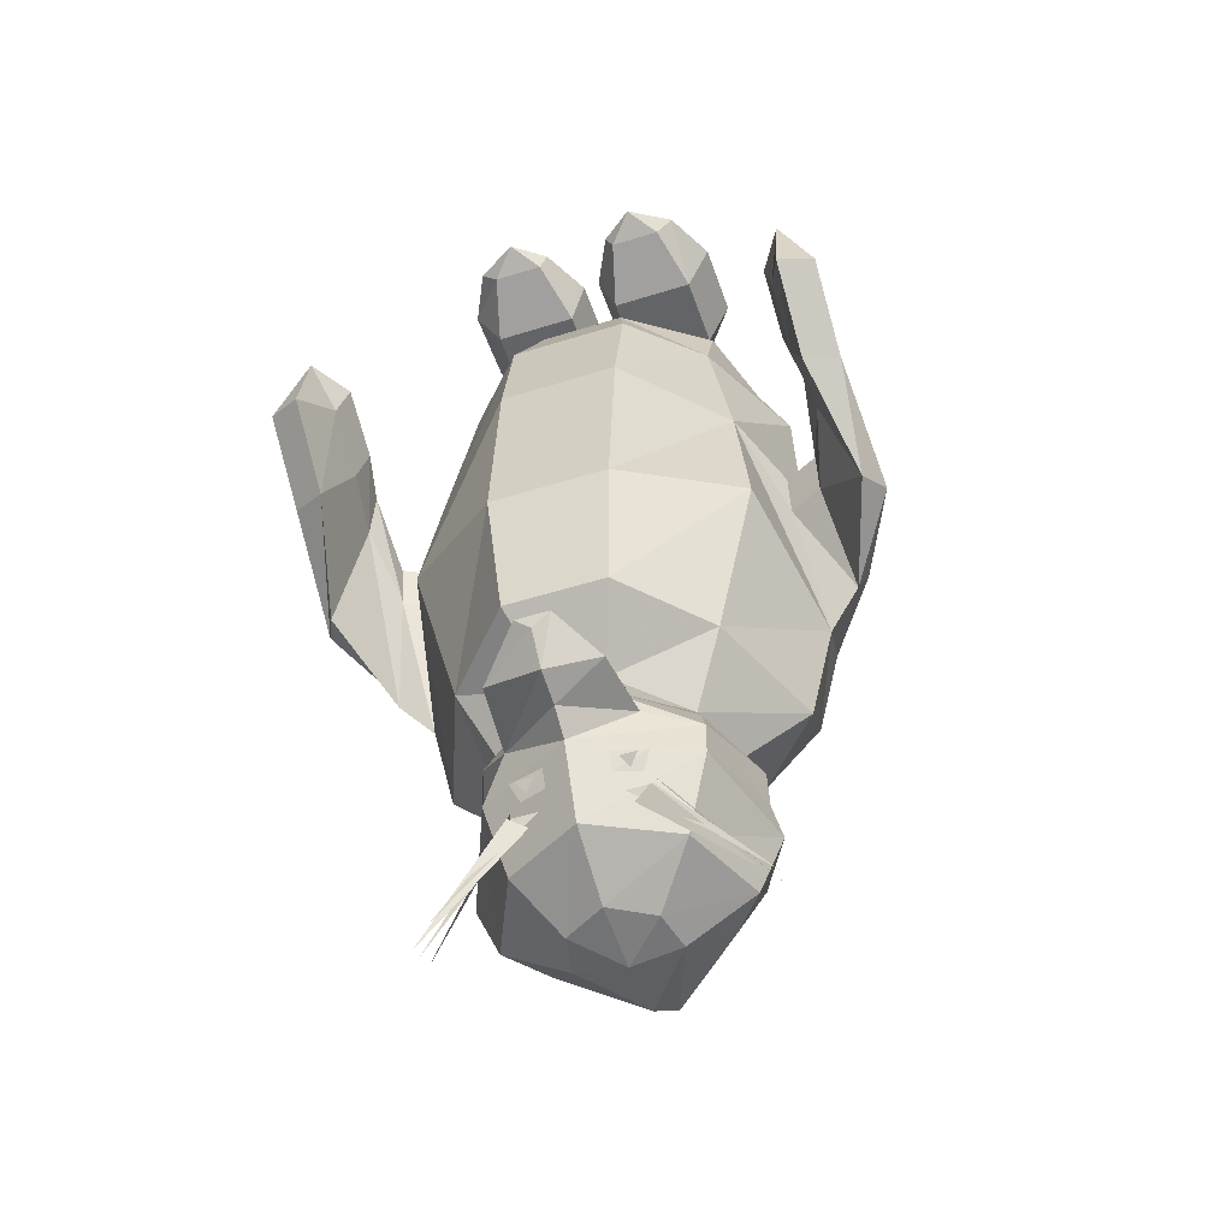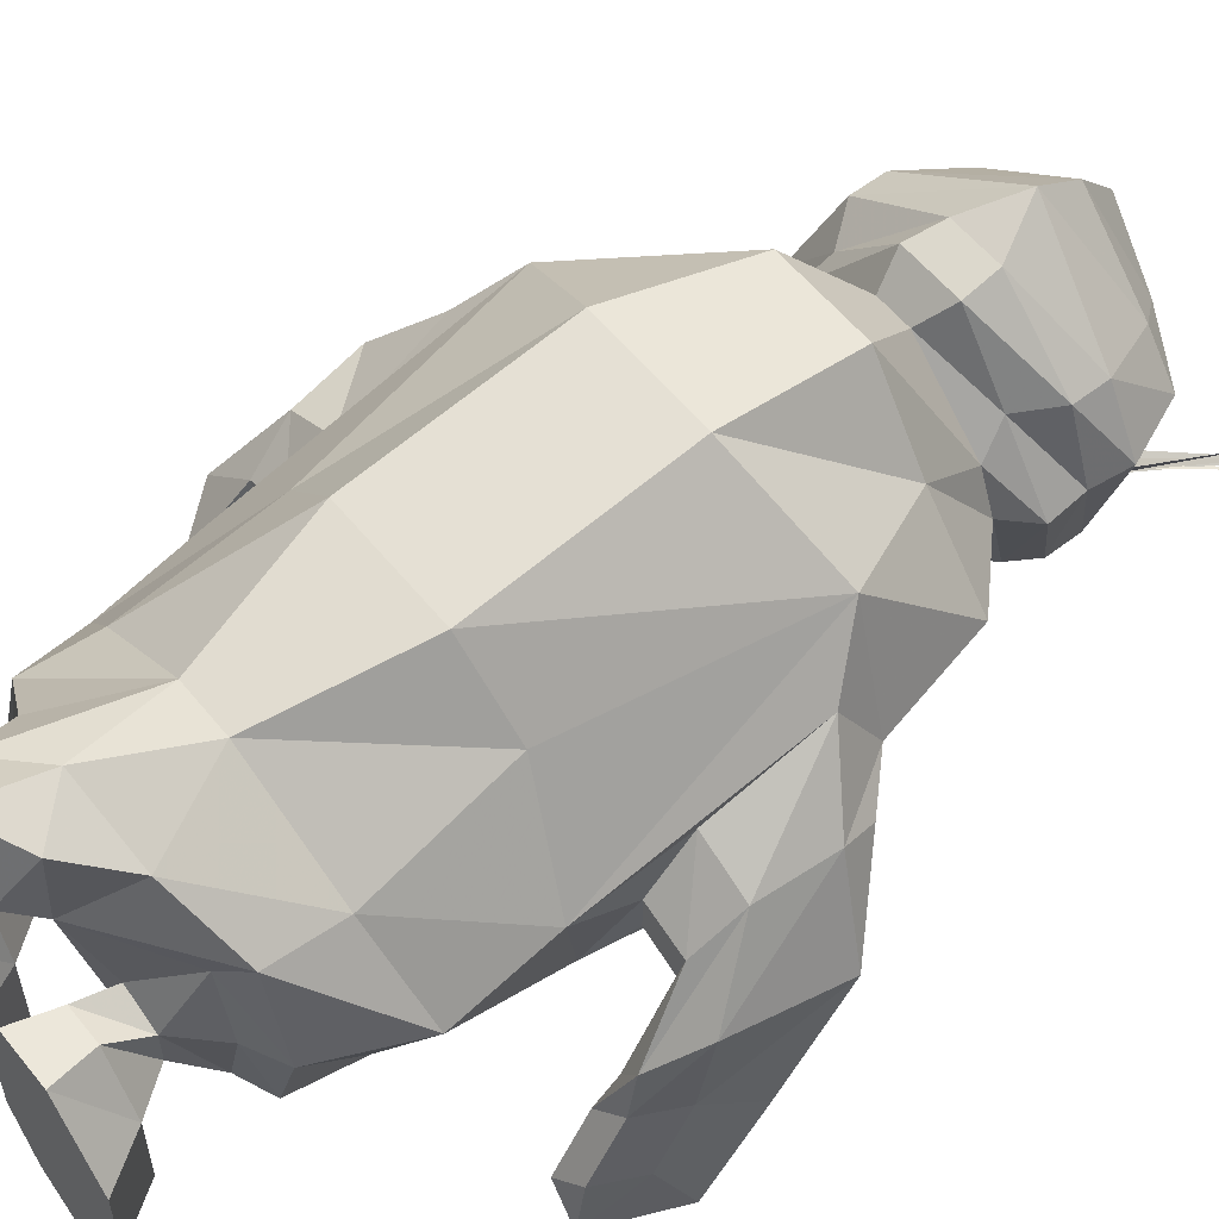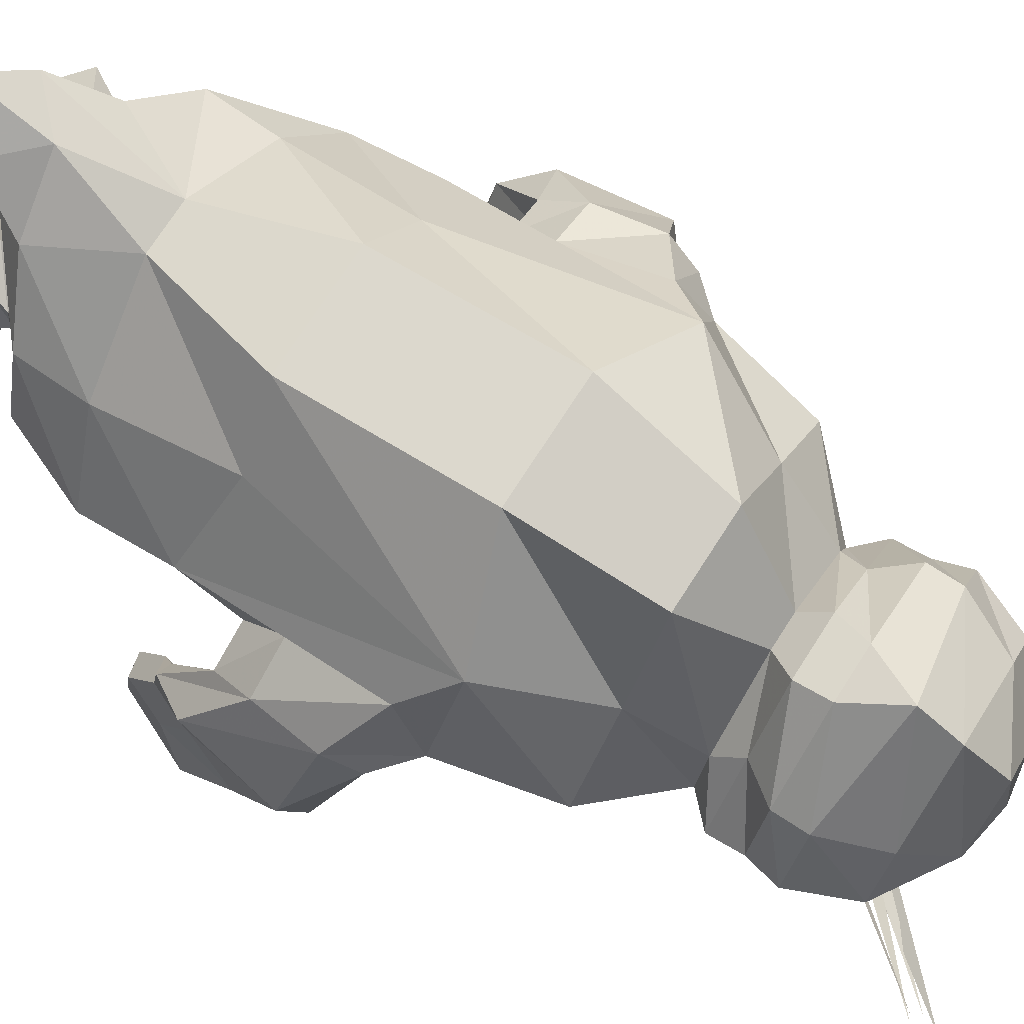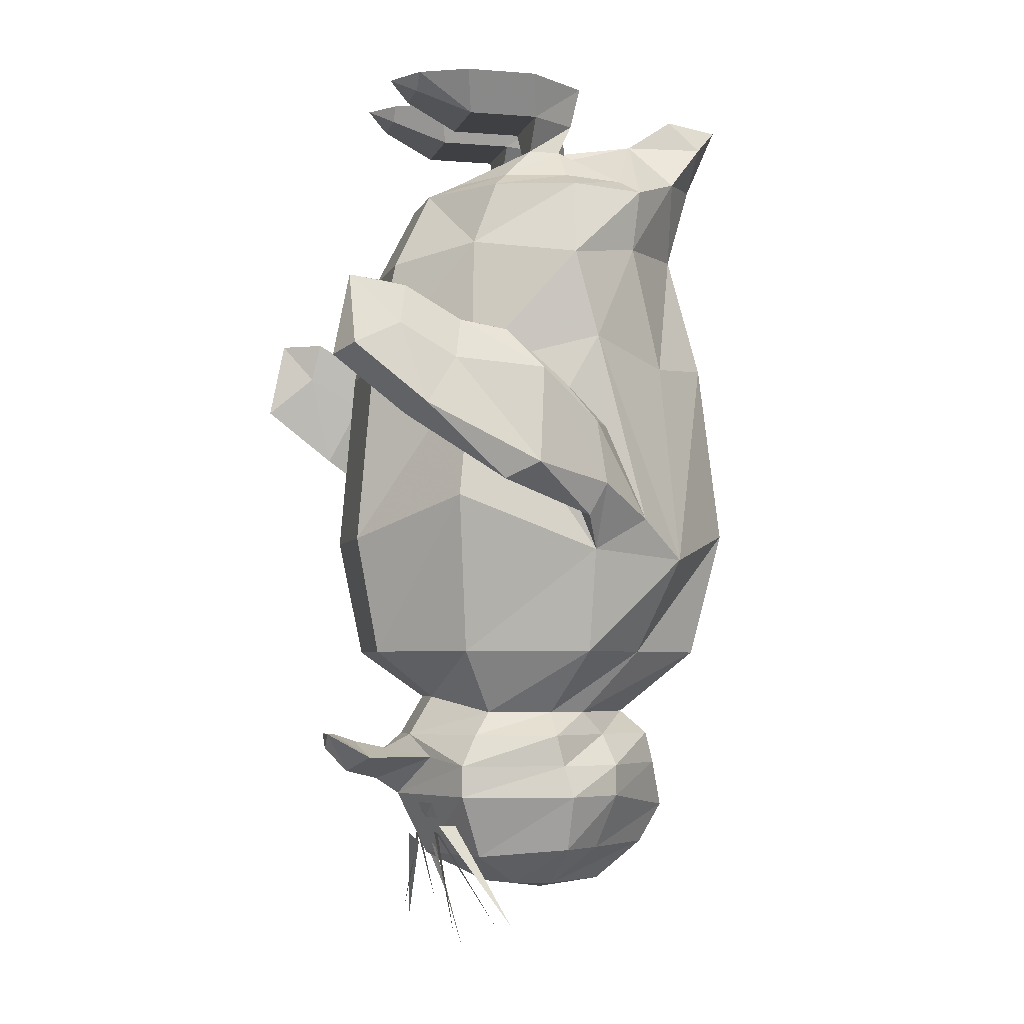
<metadata>
{"format":"obj","ext":"obj","renderer":"f3d","projection":"perspective","resolution":1024,"background":"white","views":[{"elev":-51.2,"azim":-161.2,"up":"+Y"},{"elev":57.3,"azim":-128.6,"up":"+Z"},{"elev":73.8,"azim":-57.2,"up":"+Z"},{"elev":-4.6,"azim":-104.3,"up":"+Y"}]}
</metadata>
<code>
v -0.03906 -0.1172 -0.1328
v 0.03906 -0.1172 -0.1328
v 0.05469 -0.1953 -0.1719
v -0.05469 -0.1953 -0.1719
v -0.1172 -0.1797 -0.1016
v -0.1172 -0.1172 -0.07812
v -0.09375 -0.1016 -0.0625
v -0.03125 -0.1016 -0.1016
v 0.03125 -0.1016 -0.1016
v 0.1172 -0.1172 -0.07812
v 0.1172 -0.1797 -0.1016
v 0.1406 -0.3125 -0.1094
v 0.05469 -0.3047 -0.1953
v -0.05469 -0.3047 -0.1953
v -0.1406 -0.3125 -0.1094
v -0.1719 -0.1953 -0.007812
v -0.1406 -0.1172 0
v -0.1094 -0.1016 0
v -0.07812 -0.07031 0
v -0.07812 -0.07031 -0.03125
v -0.04688 -0.07031 -0.03125
v -0.03125 -0.04688 0.09375
v 0.03125 -0.04688 0.09375
v 0.04688 -0.07031 0.01562
v 0.04688 -0.07031 -0.03125
v 0.09375 -0.1016 -0.0625
v 0.1406 -0.1172 0
v 0.1719 -0.1953 -0.007812
v 0.1719 -0.2812 0.01562
v 0.1719 -0.3359 -0.04688
v 0.1719 -0.375 -0.03906
v 0.1875 -0.5 0.007812
v 0.1562 -0.4453 -0.125
v 0.05469 -0.4844 -0.2109
v -0.05469 -0.4844 -0.2109
v -0.1562 -0.4453 -0.125
v -0.1875 -0.5 0.007812
v -0.1719 -0.375 -0.03906
v -0.1719 -0.3359 -0.04688
v -0.1719 -0.3359 -0.01562
v -0.1719 -0.2812 0.01562
v -0.1172 -0.1797 0.07031
v -0.1172 -0.1172 0.07812
v -0.09375 -0.1016 0.0625
v -0.04688 -0.07031 0.01562
v -0.03906 -0.03906 0.01562
v -0.07031 -0.03906 0.01562
v -0.1016 -0.03906 -0.03125
v -0.02344 -0.03906 -0.03125
v -0.0625 -0.09375 0.1328
v -0.03906 -0.04688 0.1719
v -0.03125 -0.01562 0.1406
v 0.03125 -0.01562 0.1406
v 0.0625 -0.09375 0.1328
v 0.09375 -0.1016 0.0625
v 0.07812 -0.07031 0
v 0.07031 -0.03906 0.01562
v 0.03906 -0.03906 0.01562
v 0.02344 -0.03906 -0.03125
v 0.07812 -0.07031 -0.03125
v 0.1094 -0.1016 0
v 0.1172 -0.1172 0.07812
v 0.1172 -0.1797 0.07031
v 0.1094 -0.3047 0.1016
v 0.1484 -0.5078 0.1094
v 0.1719 -0.375 0.02344
v 0.1719 -0.3359 -0.01562
v 0.2109 -0.3359 -0.03125
v 0.2031 -0.3359 -0.0625
v 0.2031 -0.375 -0.05469
v 0.2188 -0.4688 -0.007812
v 0.1797 -0.4688 0.0625
v 0.1016 -0.6016 0.07812
v 0.1641 -0.6016 0.007812
v 0.1172 -0.6016 -0.1094
v 0.04688 -0.6016 -0.1875
v -0.04688 -0.6016 -0.1875
v -0.1172 -0.6016 -0.1094
v -0.1641 -0.6016 0.007812
v -0.1484 -0.5078 0.1094
v -0.1797 -0.4688 0.0625
v -0.2266 -0.4375 0.007812
v -0.2188 -0.4688 -0.007812
v -0.2031 -0.375 -0.05469
v -0.2031 -0.3359 -0.0625
v -0.2109 -0.3359 -0.03125
v -0.1719 -0.375 0.02344
v -0.1094 -0.3047 0.1016
v -0.02344 -0.1719 0.1406
v 0.02344 -0.1719 0.1406
v 0.05469 -0.2969 0.1641
v 0.05469 -0.4766 0.1875
v 0.03906 -0.6016 0.1562
v 0.01562 -0.6641 0.08594
v 0.08594 -0.6641 0.02344
v 0.1016 -0.6641 -0.01562
v 0.08594 -0.6641 -0.07812
v 0.02344 -0.6484 -0.125
v -0.02344 -0.6484 -0.125
v -0.08594 -0.6641 -0.07812
v -0.1016 -0.6641 -0.01562
v -0.1016 -0.6016 0.07812
v -0.05469 -0.4766 0.1875
v -0.05469 -0.2969 0.1641
v 0 -0.08594 0.1719
v 0 -0.01562 0.2031
v 0.03906 -0.04688 0.1719
v -0.04688 -0.6016 0.1562
v -0.01562 -0.6641 0.08594
v -0.03125 -0.6875 0.1094
v 0.02344 -0.6875 0.1094
v 0.07812 -0.6875 0.04688
v 0.125 -0.6875 -0.01562
v 0.09375 -0.6875 -0.09375
v 0.02344 -0.6875 -0.1484
v -0.02344 -0.6875 -0.1484
v -0.09375 -0.6875 -0.09375
v -0.125 -0.6875 -0.01562
v -0.08594 -0.6641 0.02344
v -0.07812 -0.6875 0.04688
v -0.1016 -0.7188 0.05469
v -0.03125 -0.7188 0.1172
v 0.01562 -0.7188 0.1172
v 0.1016 -0.7188 0.05469
v 0.125 -0.7188 -0.007812
v 0.0625 -0.7109 -0.125
v 0 -0.7031 -0.1719
v -0.05469 -0.7109 -0.1328
v -0.1016 -0.7188 -0.1094
v -0.125 -0.7188 -0.007812
v -0.1328 -0.75 0
v -0.1016 -0.75 0.05469
v -0.007812 -0.7656 0.1328
v 0.1016 -0.75 0.05469
v 0.1328 -0.75 0
v 0.08594 -0.75 -0.1094
v 0 -0.75 -0.1562
v 0 -0.7344 -0.1797
v 0 -0.7266 -0.2109
v 0.05469 -0.7109 -0.1953
v 0 -0.6953 -0.2031
v -0.04688 -0.7109 -0.1953
v -0.1016 -0.75 -0.1094
v -0.07812 -0.8125 -0.08594
v -0.1094 -0.8047 0
v -0.07812 -0.8047 0.03906
v -0.007812 -0.8047 0.1094
v 0.07812 -0.8047 0.03906
v 0.1094 -0.8047 0
v 0.07031 -0.8125 -0.08594
v 0 -0.8125 -0.125
v 0 -0.8438 -0.0625
v -0.03906 -0.8438 -0.03906
v -0.04688 -0.8438 0
v 0 -0.8438 0.0625
v 0.04688 -0.8438 0
v 0.03906 -0.8438 -0.03906
v 0 -0.8516 0
v -0.01562 -0.6875 -0.2344
v 0 -0.7031 -0.2344
v 0.01562 -0.6875 -0.2344
v 0 -0.6875 -0.2266
v 0.2266 -0.4375 0.007812
v 0.2188 -0.375 0
v 0.25 -0.3281 -0.0625
v 0.2266 -0.2891 -0.09375
v 0.2109 -0.2891 -0.1172
v 0.2188 -0.3281 -0.1094
v 0.25 -0.4375 -0.1016
v 0.2656 -0.4219 -0.07031
v 0.2578 -0.3672 -0.1797
v 0.2422 -0.3203 -0.1484
v 0.2266 -0.2812 -0.1406
v 0.2031 -0.2734 -0.1562
v 0.2109 -0.3125 -0.1641
v 0.2266 -0.375 -0.1953
v 0.2266 -0.3203 -0.2656
v 0.2578 -0.3125 -0.25
v 0.2422 -0.2891 -0.2031
v 0.2266 -0.25 -0.1953
v 0.2031 -0.2422 -0.2109
v 0.2109 -0.2812 -0.2188
v 0.2266 -0.2422 -0.25
v -0.2188 -0.375 0
v -0.2266 -0.2891 -0.09375
v -0.25 -0.3281 -0.0625
v -0.2656 -0.4219 -0.07031
v -0.25 -0.4375 -0.1016
v -0.2188 -0.3281 -0.1094
v -0.2109 -0.2891 -0.1172
v -0.2031 -0.2734 -0.1562
v -0.2266 -0.2812 -0.1406
v -0.2422 -0.3203 -0.1484
v -0.2578 -0.3672 -0.1797
v -0.2266 -0.375 -0.1953
v -0.2109 -0.3125 -0.1641
v -0.2109 -0.2812 -0.2188
v -0.2031 -0.2422 -0.2109
v -0.2266 -0.25 -0.1953
v -0.2422 -0.2891 -0.2031
v -0.2578 -0.3125 -0.25
v -0.2266 -0.3203 -0.2656
v -0.2266 -0.2422 -0.25
v 0.1016 -0.03906 -0.03125
v 0.125 0 -0.03906
v 0.07812 0 0.02344
v 0.03125 0 0.02344
v 0.007812 0 -0.03906
v 0.007812 0 -0.1094
v 0.02344 -0.03906 -0.1016
v 0.1016 -0.03906 -0.1016
v 0.125 0 -0.1094
v 0.1016 0 -0.1562
v 0.03125 0 -0.1562
v 0.03906 -0.01562 -0.1562
v 0.08594 -0.01562 -0.1562
v 0.0625 0 -0.1797
v -0.007812 0 -0.03906
v -0.03125 0 0.02344
v -0.07812 0 0.02344
v -0.125 0 -0.03906
v -0.125 0 -0.1094
v -0.1016 -0.03906 -0.1016
v -0.02344 -0.03906 -0.1016
v -0.007812 0 -0.1094
v -0.03125 0 -0.1562
v -0.1016 0 -0.1562
v -0.08594 -0.01562 -0.1562
v -0.03906 -0.01562 -0.1562
v -0.0625 0 -0.1797
v 0.02344 -0.7578 -0.1406
v 0.05469 -0.7578 -0.1328
v 0.04688 -0.7734 -0.125
v 0.02344 -0.7734 -0.1328
v 0.03125 -0.7656 -0.1406
v 0.04688 -0.7656 -0.1406
v 0.03906 -0.7734 -0.1328
v -0.03125 -0.7734 -0.1328
v -0.05469 -0.7734 -0.125
v -0.0625 -0.7578 -0.1328
v -0.03125 -0.7578 -0.1406
v -0.04688 -0.7734 -0.1328
v -0.05469 -0.7656 -0.1406
v -0.03906 -0.7656 -0.1406
v 0.04688 -0.7891 -0.125
v 0.1172 -0.8828 -0.125
v 0.03125 -0.7891 -0.125
v 0.05469 -0.7891 -0.125
v 0.1406 -0.875 -0.08594
v 0.03906 -0.7891 -0.125
v 0.0625 -0.7812 -0.1094
v 0.1406 -0.875 -0.07031
v 0.05469 -0.7812 -0.125
v 0.05469 -0.7969 -0.1328
v 0.1328 -0.8984 -0.1172
v 0.03906 -0.8047 -0.125
v -0.05469 -0.7891 -0.125
v -0.1328 -0.8828 -0.125
v -0.03906 -0.7891 -0.125
v -0.0625 -0.7891 -0.125
v -0.1484 -0.875 -0.08594
v -0.04688 -0.7891 -0.125
v -0.07031 -0.7812 -0.1094
v -0.1484 -0.875 -0.07031
v -0.0625 -0.7812 -0.125
v -0.0625 -0.7969 -0.1328
v -0.1406 -0.8984 -0.1172
v -0.04688 -0.8047 -0.125
f 1 2 3
f 1 3 4
f 1 4 5
f 2 11 3
f 3 11 12
f 3 12 13
f 3 13 4
f 4 13 14
f 4 14 5
f 5 14 15
f 12 33 13
f 13 33 34
f 13 34 14
f 14 34 35
f 14 35 15
f 15 35 36
f 33 75 34
f 34 75 76
f 34 76 35
f 35 76 77
f 35 77 36
f 36 77 78
f 75 98 76
f 76 98 77
f 77 98 99
f 77 99 78
f 1 5 6
f 1 6 7
f 1 7 8
f 1 8 2
f 2 8 9
f 2 9 10
f 2 10 11
f 5 16 17
f 5 17 6
f 6 17 18
f 6 18 7
f 7 18 19
f 7 19 20
f 7 20 8
f 8 20 21
f 8 21 22
f 8 22 9
f 9 22 23
f 9 25 26
f 9 26 10
f 10 26 27
f 10 27 28
f 10 28 11
f 12 29 30
f 12 30 31
f 15 38 39
f 15 39 40
f 15 40 41
f 16 42 43
f 16 43 17
f 17 43 44
f 17 44 18
f 18 44 19
f 19 44 45
f 21 45 22
f 22 45 44
f 22 44 43
f 22 43 50
f 22 50 51
f 22 51 52
f 22 52 23
f 23 52 53
f 23 53 54
f 23 54 55
f 23 55 56
f 23 56 24
f 25 60 26
f 26 60 61
f 26 61 27
f 27 61 62
f 27 62 28
f 28 62 63
f 29 66 67
f 29 67 30
f 30 67 68
f 30 68 69
f 30 69 31
f 31 69 70
f 38 84 39
f 39 84 85
f 39 85 40
f 40 85 86
f 40 86 87
f 40 87 41
f 51 106 52
f 52 106 53
f 53 106 107
f 53 107 54
f 62 61 55
f 62 55 54
f 94 109 110
f 94 110 111
f 94 111 95
f 95 111 112
f 95 112 96
f 96 112 113
f 96 113 97
f 97 113 114
f 97 114 98
f 98 114 115
f 98 115 99
f 99 115 116
f 99 116 100
f 100 116 117
f 100 117 101
f 101 117 118
f 101 118 119
f 109 119 120
f 109 120 110
f 110 120 121
f 110 121 122
f 110 122 111
f 111 122 123
f 111 123 112
f 112 123 124
f 112 124 113
f 113 124 125
f 113 125 114
f 114 125 126
f 114 126 115
f 116 129 117
f 117 129 118
f 118 129 130
f 118 130 120
f 118 120 119
f 120 130 121
f 66 164 67
f 67 164 68
f 68 164 165
f 68 165 166
f 68 166 69
f 69 166 167
f 69 167 70
f 70 167 168
f 165 172 166
f 166 172 173
f 166 173 167
f 167 173 174
f 167 174 168
f 168 174 175
f 172 179 173
f 173 179 180
f 173 180 174
f 174 180 181
f 174 181 175
f 175 181 182
f 179 183 180
f 180 183 181
f 181 183 182
f 184 87 86
f 184 86 185
f 184 185 186
f 84 189 85
f 85 189 190
f 85 190 86
f 86 190 185
f 185 190 191
f 185 191 192
f 185 192 186
f 186 192 193
f 189 196 190
f 190 196 191
f 191 196 197
f 191 197 198
f 191 198 192
f 192 198 199
f 192 199 193
f 193 199 200
f 197 203 198
f 198 203 199
f 199 203 200
f 61 60 56
f 61 56 55
f 235 236 237
f 242 243 244
f 5 15 16
f 9 23 24
f 9 24 25
f 11 28 29
f 11 29 12
f 12 31 32
f 12 32 33
f 15 36 37
f 15 37 38
f 15 41 16
f 16 41 42
f 28 63 64
f 28 64 29
f 29 64 65
f 29 65 66
f 31 70 32
f 32 70 71
f 32 71 72
f 32 72 65
f 32 65 73
f 32 73 74
f 32 74 33
f 33 74 75
f 36 78 37
f 37 78 79
f 37 79 80
f 37 80 81
f 37 81 82
f 37 82 83
f 37 83 38
f 38 83 84
f 41 87 81
f 41 81 80
f 41 80 88
f 41 88 42
f 42 88 89
f 42 89 50
f 42 50 43
f 62 54 90
f 62 90 63
f 63 90 91
f 63 91 64
f 64 91 92
f 64 92 65
f 65 92 93
f 65 93 73
f 73 93 94
f 73 94 95
f 73 95 74
f 74 95 96
f 74 96 75
f 75 96 97
f 75 97 98
f 78 99 100
f 78 100 79
f 79 100 101
f 79 101 102
f 79 102 80
f 80 102 103
f 80 103 104
f 80 104 88
f 88 104 89
f 89 104 90
f 89 90 105
f 89 105 50
f 50 105 51
f 51 105 106
f 54 107 90
f 90 107 105
f 105 107 106
f 90 104 91
f 91 104 103
f 91 103 92
f 92 103 108
f 92 108 93
f 93 108 109
f 93 109 94
f 101 119 102
f 102 119 108
f 102 108 103
f 116 128 129
f 121 130 131
f 121 131 132
f 121 132 122
f 122 132 133
f 122 133 123
f 123 133 124
f 124 133 134
f 124 134 125
f 125 134 135
f 125 135 126
f 126 135 136
f 126 136 137
f 128 137 129
f 129 137 143
f 129 143 130
f 130 143 131
f 131 143 144
f 131 144 145
f 131 145 132
f 132 145 146
f 132 146 133
f 133 146 147
f 133 147 134
f 134 147 148
f 134 148 135
f 135 148 149
f 135 149 136
f 136 149 150
f 136 150 137
f 137 150 151
f 137 151 143
f 143 151 144
f 144 151 152
f 144 152 153
f 144 153 145
f 145 153 154
f 145 154 146
f 146 154 147
f 147 154 155
f 147 155 148
f 148 155 156
f 148 156 149
f 149 156 150
f 150 156 157
f 150 157 151
f 151 157 152
f 152 157 158
f 152 158 153
f 153 158 154
f 154 158 155
f 155 158 156
f 156 158 157
f 66 65 72
f 66 72 163
f 66 163 164
f 70 168 71
f 71 168 169
f 71 169 163
f 71 163 72
f 163 169 170
f 163 170 164
f 164 170 165
f 165 170 171
f 165 171 172
f 168 175 169
f 169 175 176
f 169 176 170
f 170 176 171
f 171 176 177
f 171 177 178
f 171 178 172
f 172 178 179
f 175 182 176
f 176 182 177
f 177 182 183
f 177 183 178
f 178 183 179
f 119 109 108
f 184 82 81
f 184 81 87
f 184 186 82
f 82 186 187
f 82 187 83
f 83 187 188
f 83 188 84
f 84 188 189
f 186 193 187
f 187 193 194
f 187 194 188
f 188 194 195
f 188 195 189
f 189 195 196
f 193 200 194
f 194 200 201
f 194 201 195
f 195 201 202
f 195 202 196
f 196 202 197
f 197 202 203
f 200 203 201
f 201 203 202
f 19 45 46
f 19 46 47
f 19 47 20
f 20 47 48
f 20 48 21
f 21 48 49
f 21 49 45
f 24 56 57
f 24 57 58
f 24 58 25
f 25 58 59
f 25 59 60
f 115 126 127
f 115 127 116
f 116 127 128
f 126 140 127
f 127 140 141
f 127 141 128
f 128 141 142
f 140 161 141
f 141 161 162
f 141 162 142
f 142 162 159
f 60 59 204
f 60 204 56
f 56 204 57
f 57 204 205
f 57 205 206
f 57 206 58
f 58 206 207
f 58 207 59
f 59 207 208
f 59 208 209
f 59 209 210
f 204 211 205
f 205 211 212
f 205 212 208
f 205 208 207
f 205 207 206
f 212 209 208
f 209 212 213
f 209 213 214
f 209 214 210
f 210 214 215
f 211 216 212
f 212 216 213
f 213 216 217
f 213 217 214
f 214 217 215
f 49 46 45
f 46 49 218
f 46 218 219
f 46 219 47
f 47 219 220
f 47 220 48
f 48 220 221
f 48 221 222
f 48 222 223
f 49 224 218
f 218 224 225
f 218 225 221
f 218 221 220
f 218 220 219
f 221 225 222
f 222 225 226
f 222 226 227
f 222 227 223
f 223 227 228
f 224 229 225
f 225 229 226
f 226 229 230
f 226 230 227
f 227 230 228
f 126 137 138
f 126 138 139
f 126 139 140
f 128 142 138
f 128 138 137
f 138 142 139
f 139 142 159
f 139 159 160
f 139 160 140
f 140 160 161
f 159 162 161
f 159 161 160
f 59 210 204
f 204 210 211
f 210 215 211
f 211 215 216
f 215 217 216
f 48 223 49
f 49 223 224
f 223 228 224
f 224 228 229
f 228 230 229
f 245 246 247
f 245 247 246
f 248 249 250
f 248 250 249
f 251 252 253
f 251 253 252
f 254 255 256
f 254 256 255
f 257 258 259
f 257 259 258
f 260 261 262
f 260 262 261
f 263 264 265
f 263 265 264
f 266 267 268
f 266 268 267
f 231 232 233
f 231 233 234
f 238 239 240
f 238 240 241

</code>
